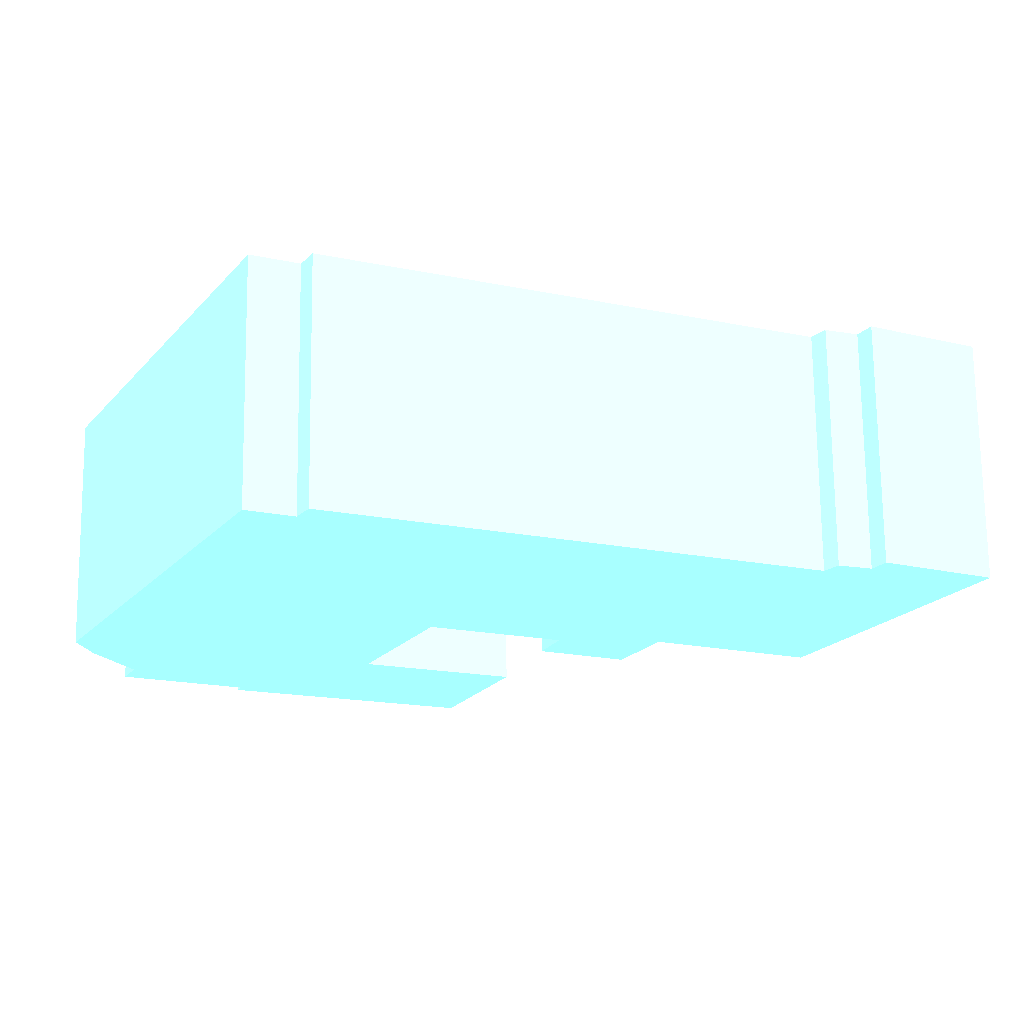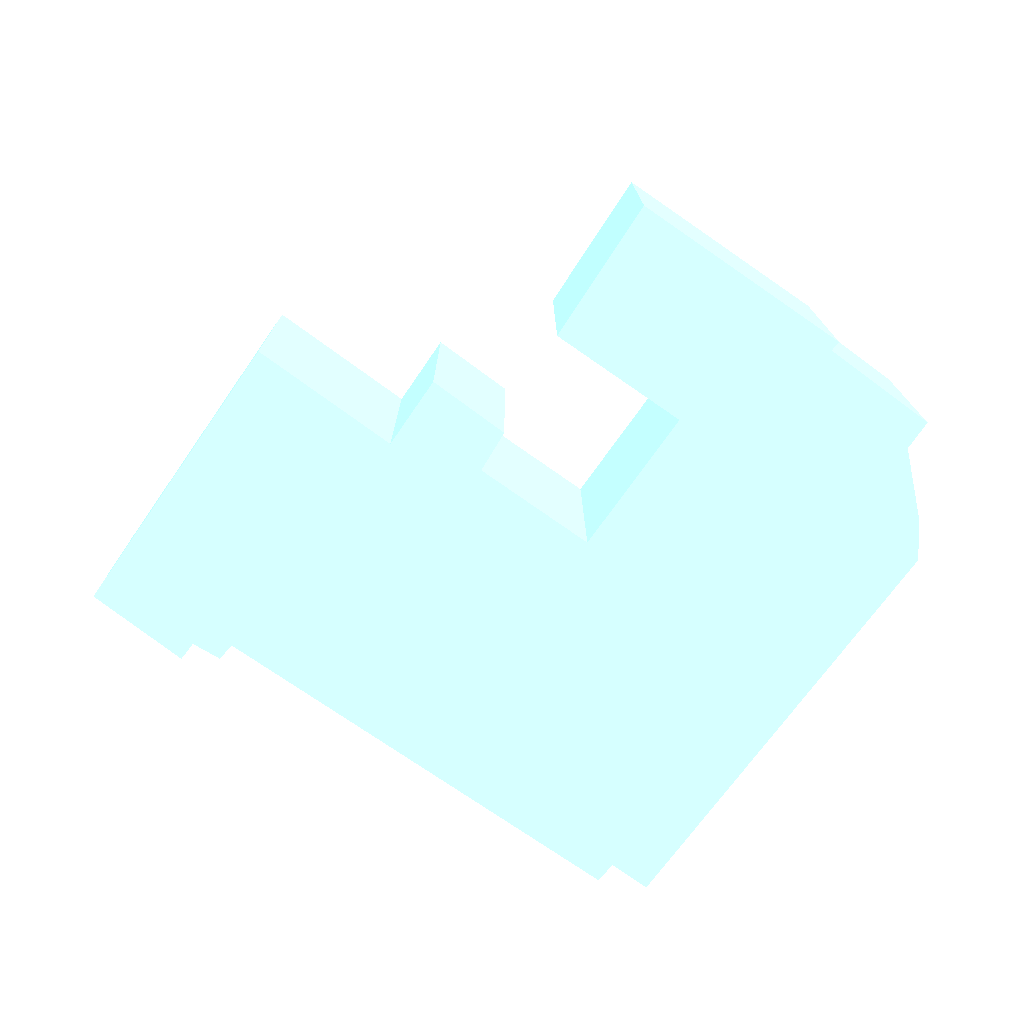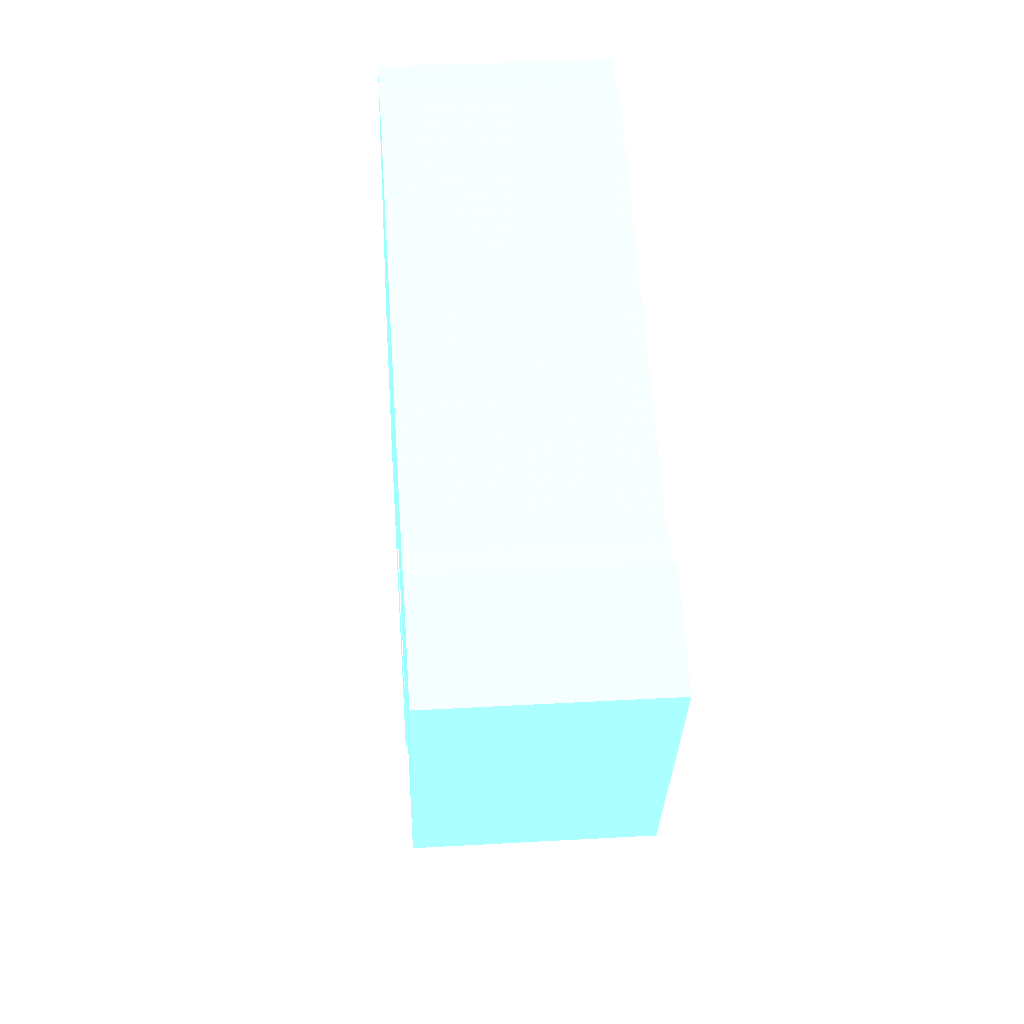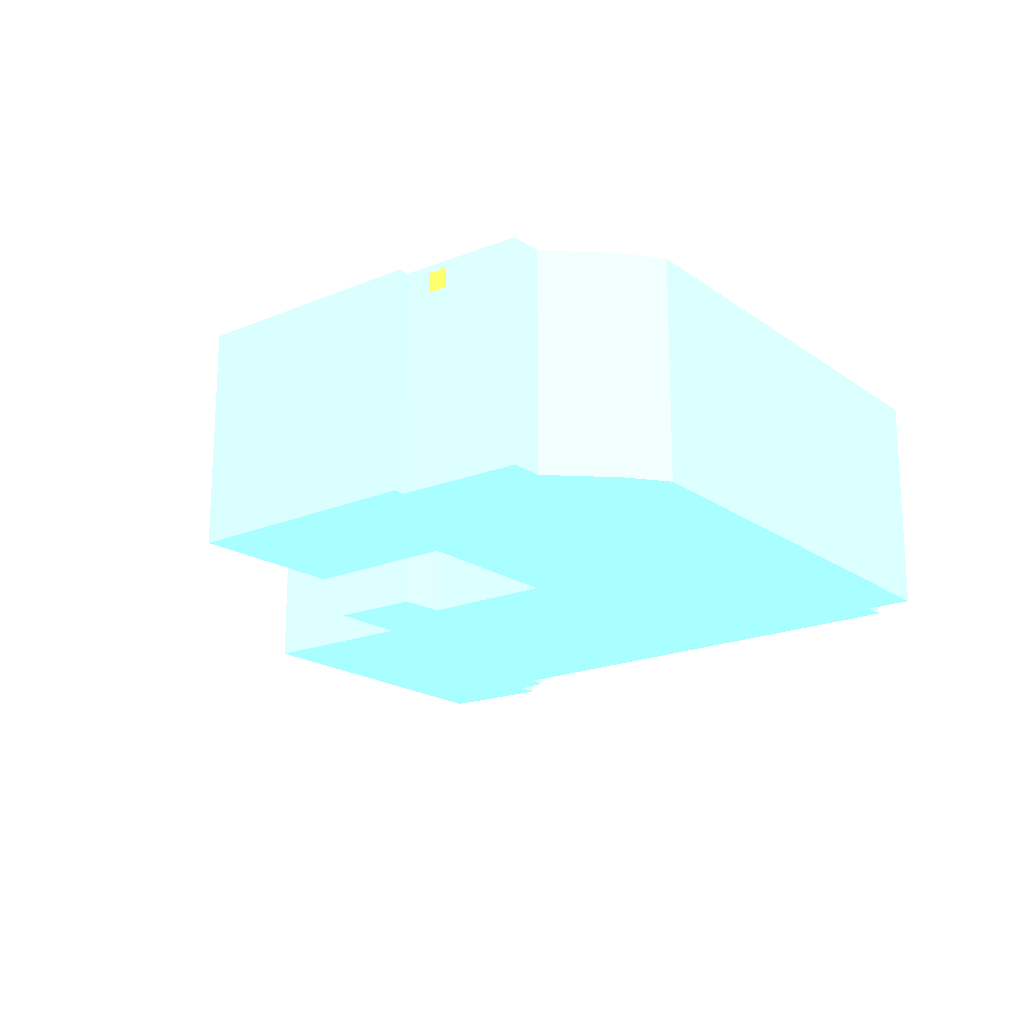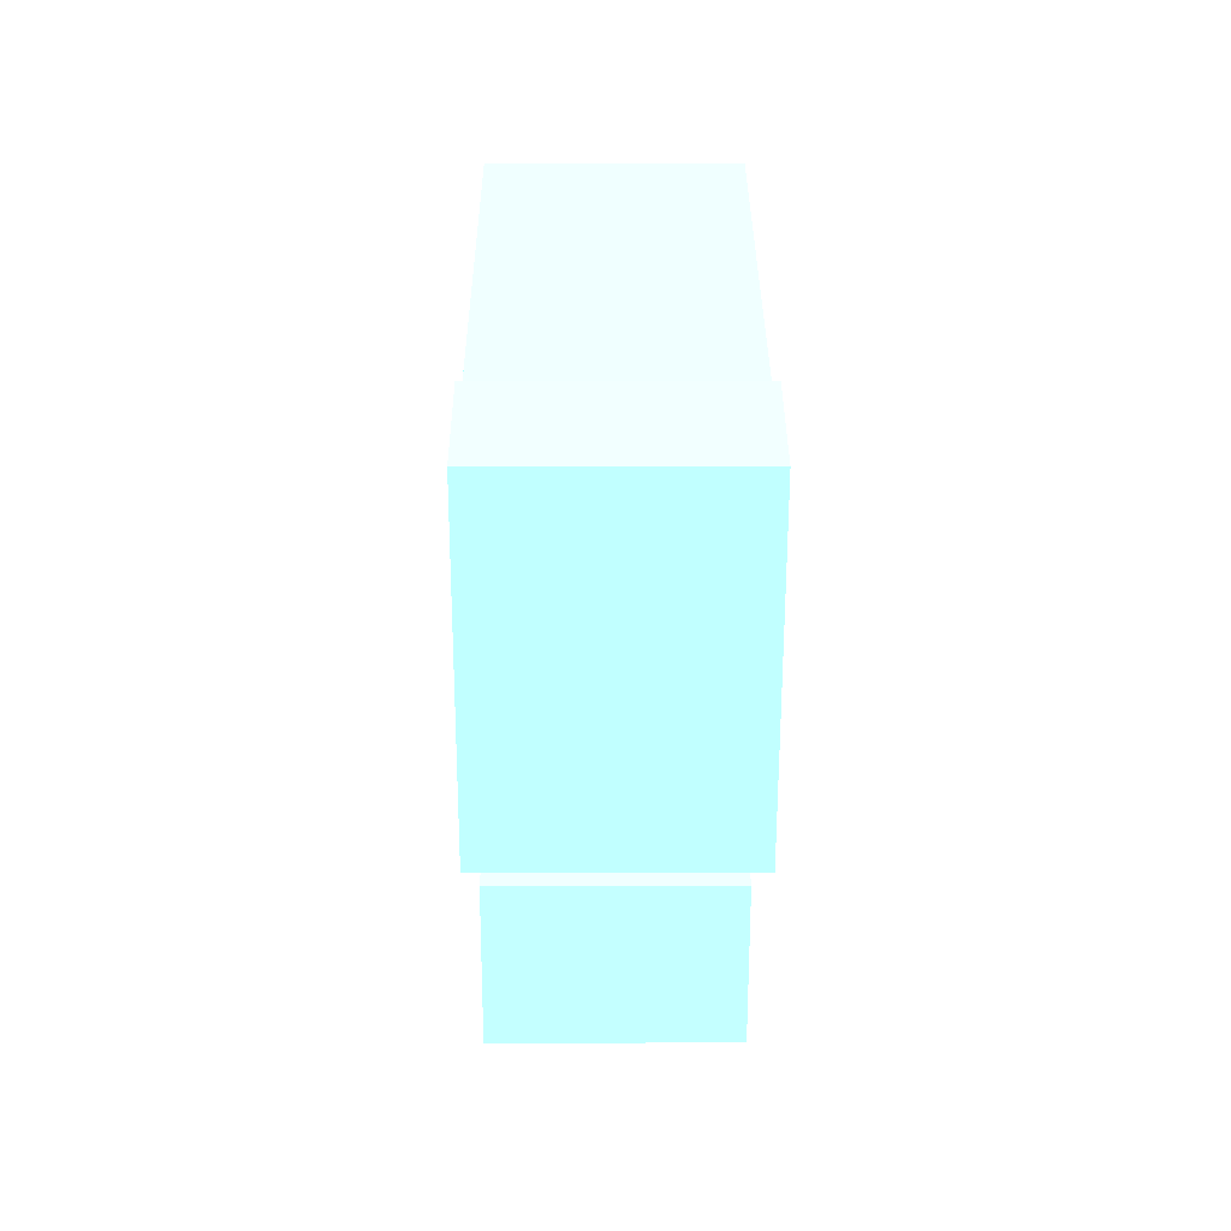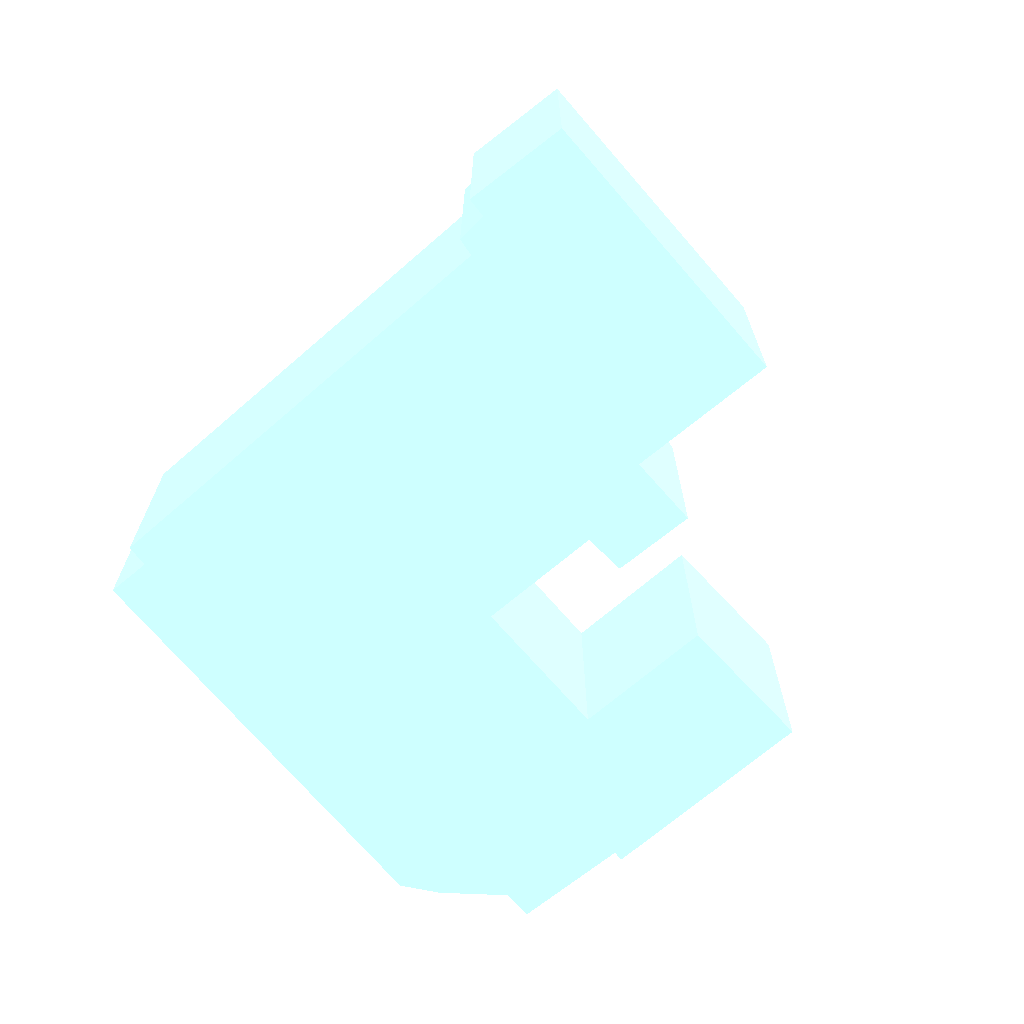
<metadata>
{"format":"obj","ext":"obj","renderer":"f3d","projection":"perspective","resolution":1024,"background":"white","views":[{"elev":72.6,"azim":-0.7,"up":"+Z"},{"elev":-74.6,"azim":169.8,"up":"+Y"},{"elev":37.8,"azim":85.9,"up":"+Z"},{"elev":-19.0,"azim":-116.9,"up":"+Y"},{"elev":5.8,"azim":89.7,"up":"+Z"},{"elev":-68.3,"azim":65.6,"up":"+Y"}]}
</metadata>
<code>
v -1.231e+04 0.001391 4.112e+04 0.5059 0.8118 0.949
v -1.231e+04 0.001753 4.111e+04 0.5059 0.8118 0.949
v -1.232e+04 0.00197 4.112e+04 0.5059 0.8118 0.949
v -1.232e+04 0.001943 4.112e+04 0.5059 0.8118 0.949
v -1.232e+04 0.002048 4.112e+04 0.5059 0.8118 0.949
v -1.232e+04 0.001968 4.112e+04 0.5059 0.8118 0.949
v -1.232e+04 0.001899 4.112e+04 0.5059 0.8118 0.949
v -1.232e+04 0.001838 4.112e+04 0.5059 0.8118 0.949
v -1.231e+04 0.0007381 4.114e+04 0.5059 0.8118 0.949
v -1.231e+04 0.0006958 4.114e+04 0.5059 0.8118 0.949
v -1.231e+04 0.0006419 4.114e+04 0.5059 0.8118 0.949
v -1.23e+04 0.000219 4.113e+04 0.5059 0.8118 0.949
v -1.23e+04 0.0001714 4.113e+04 0.5059 0.8118 0.949
v -1.229e+04 0.0001398 4.113e+04 0.5059 0.8118 0.949
v -1.229e+04 8.857e-05 4.113e+04 0.5059 0.8118 0.949
v -1.229e+04 0 4.113e+04 0.5059 0.8118 0.949
v -1.229e+04 0.0007459 4.112e+04 0.5059 0.8118 0.949
v -1.23e+04 0.0008792 4.112e+04 0.5059 0.8118 0.949
v -1.23e+04 0.001063 4.112e+04 0.5059 0.8118 0.949
v -1.23e+04 0.001139 4.112e+04 0.5059 0.8118 0.949
v -1.23e+04 0.001033 4.112e+04 0.5059 0.8118 0.949
v -1.231e+04 0.00115 4.113e+04 0.5059 0.8118 0.949
v -1.231e+04 0.001525 4.112e+04 0.5059 0.8118 0.949
v -1.231e+04 8.064 4.112e+04 0.5059 0.8118 0.949
v -1.231e+04 8.064 4.111e+04 0.5059 0.8118 0.949
v -1.232e+04 8.064 4.112e+04 0.5059 0.8118 0.949
v -1.232e+04 8.064 4.112e+04 0.5059 0.8118 0.949
v -1.232e+04 8.064 4.112e+04 0.5059 0.8118 0.949
v -1.232e+04 8.064 4.112e+04 0.5059 0.8118 0.949
v -1.232e+04 8.064 4.112e+04 0.5059 0.8118 0.949
v -1.232e+04 8.064 4.112e+04 0.5059 0.8118 0.949
v -1.231e+04 8.063 4.114e+04 0.5059 0.8118 0.949
v -1.231e+04 8.063 4.114e+04 0.5059 0.8118 0.949
v -1.231e+04 8.063 4.114e+04 0.5059 0.8118 0.949
v -1.23e+04 8.062 4.113e+04 0.5059 0.8118 0.949
v -1.23e+04 8.062 4.113e+04 0.5059 0.8118 0.949
v -1.229e+04 8.062 4.113e+04 0.5059 0.8118 0.949
v -1.229e+04 8.062 4.113e+04 0.5059 0.8118 0.949
v -1.229e+04 8.062 4.113e+04 0.5059 0.8118 0.949
v -1.229e+04 8.063 4.112e+04 0.5059 0.8118 0.949
v -1.23e+04 8.063 4.112e+04 0.5059 0.8118 0.949
v -1.23e+04 8.063 4.112e+04 0.5059 0.8118 0.949
v -1.23e+04 8.063 4.112e+04 0.5059 0.8118 0.949
v -1.23e+04 8.063 4.112e+04 0.5059 0.8118 0.949
v -1.231e+04 8.063 4.113e+04 0.5059 0.8118 0.949
v -1.231e+04 8.064 4.112e+04 0.5059 0.8118 0.949
v -1.232e+04 7.061 4.112e+04 0.9608 0.8078 0.2588
v -1.232e+04 7.061 4.112e+04 0.9608 0.8078 0.2588
v -1.232e+04 7.797 4.112e+04 0.9608 0.8078 0.2588
v -1.232e+04 7.797 4.112e+04 0.9608 0.8078 0.2588
v -1.232e+04 0.001943 4.112e+04 0.5059 0.8118 0.949
v -1.232e+04 0.001943 4.112e+04 0.5059 0.8118 0.949
v -1.232e+04 8.064 4.112e+04 0.5059 0.8118 0.949
v -1.232e+04 8.064 4.112e+04 0.5059 0.8118 0.949
v -1.232e+04 7.061 4.112e+04 0.5059 0.8118 0.949
v -1.232e+04 7.061 4.112e+04 0.5059 0.8118 0.949
v -1.232e+04 7.797 4.112e+04 0.5059 0.8118 0.949
v -1.232e+04 7.797 4.112e+04 0.5059 0.8118 0.949
f 2 1 23
f 4 3 2
f 6 5 4
f 8 7 6
f 10 9 8
f 12 11 10
f 14 13 12
f 16 15 14
f 18 17 16
f 20 19 18
f 4 2 23
f 8 6 4
f 12 10 8
f 16 14 12
f 20 18 16
f 4 23 22
f 16 12 8
f 21 20 16
f 8 4 22
f 22 21 16
f 16 8 22
f 46 24 25
f 25 26 27
f 27 28 29
f 29 30 31
f 31 32 33
f 33 34 35
f 35 36 37
f 37 38 39
f 39 40 41
f 41 42 43
f 46 25 27
f 27 29 31
f 31 33 35
f 35 37 39
f 39 41 43
f 45 46 27
f 31 35 39
f 39 43 44
f 45 27 31
f 39 44 45
f 45 31 39
f 1 25 24
f 1 2 25
f 2 26 25
f 2 3 26
f 3 27 26
f 3 4 27
f 5 29 28
f 5 6 29
f 6 30 29
f 6 7 30
f 7 31 30
f 7 8 31
f 8 32 31
f 8 9 32
f 9 33 32
f 9 10 33
f 10 34 33
f 10 11 34
f 11 35 34
f 11 12 35
f 12 36 35
f 12 13 36
f 13 37 36
f 13 14 37
f 14 38 37
f 14 15 38
f 15 39 38
f 15 16 39
f 16 40 39
f 16 17 40
f 17 41 40
f 17 18 41
f 18 42 41
f 18 19 42
f 19 43 42
f 19 20 43
f 20 44 43
f 20 21 44
f 21 45 44
f 21 22 45
f 22 46 45
f 22 23 46
f 23 24 46
f 23 1 24
f 47 48 49
f 47 49 50
f 51 55 54
f 55 51 56
f 54 58 57
f 58 54 55
f 56 52 53
f 52 56 51
f 57 53 54
f 53 57 56

</code>
